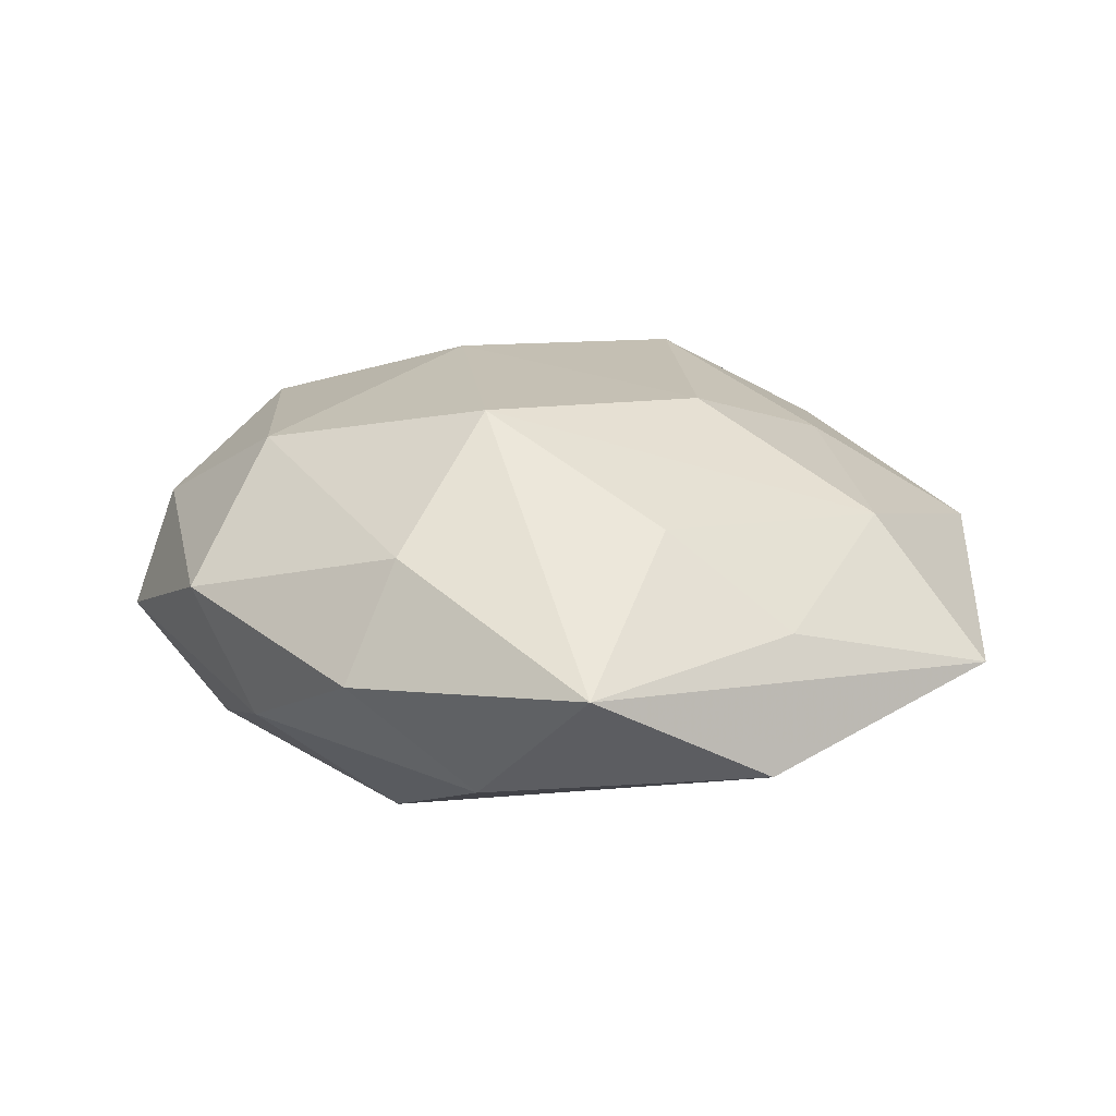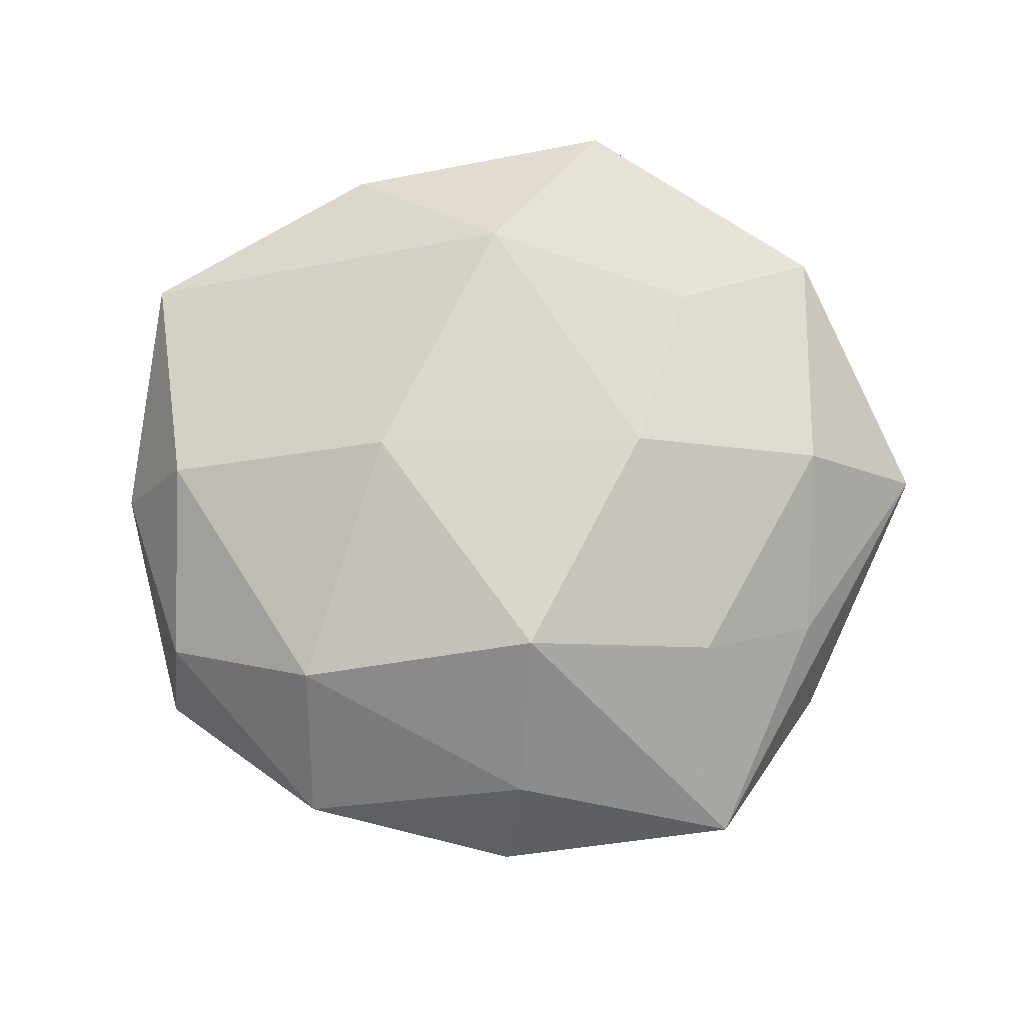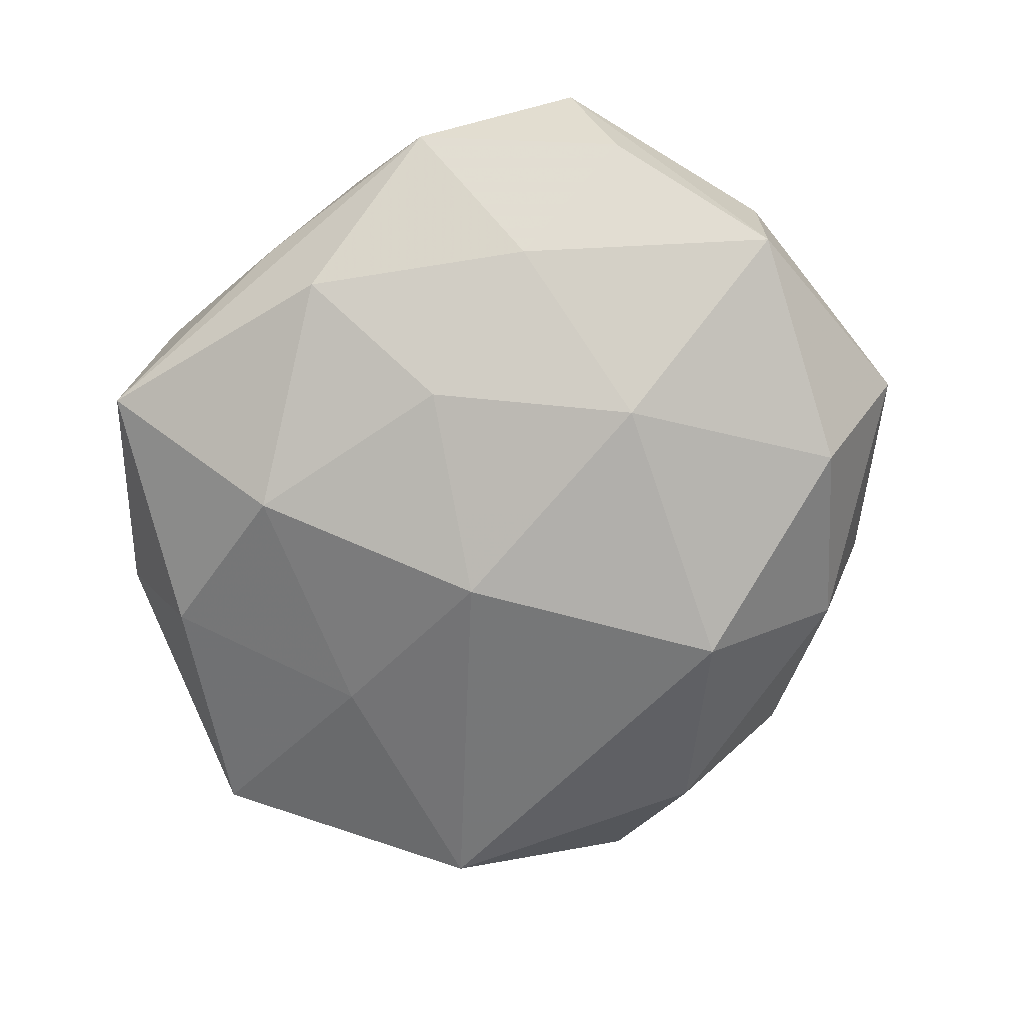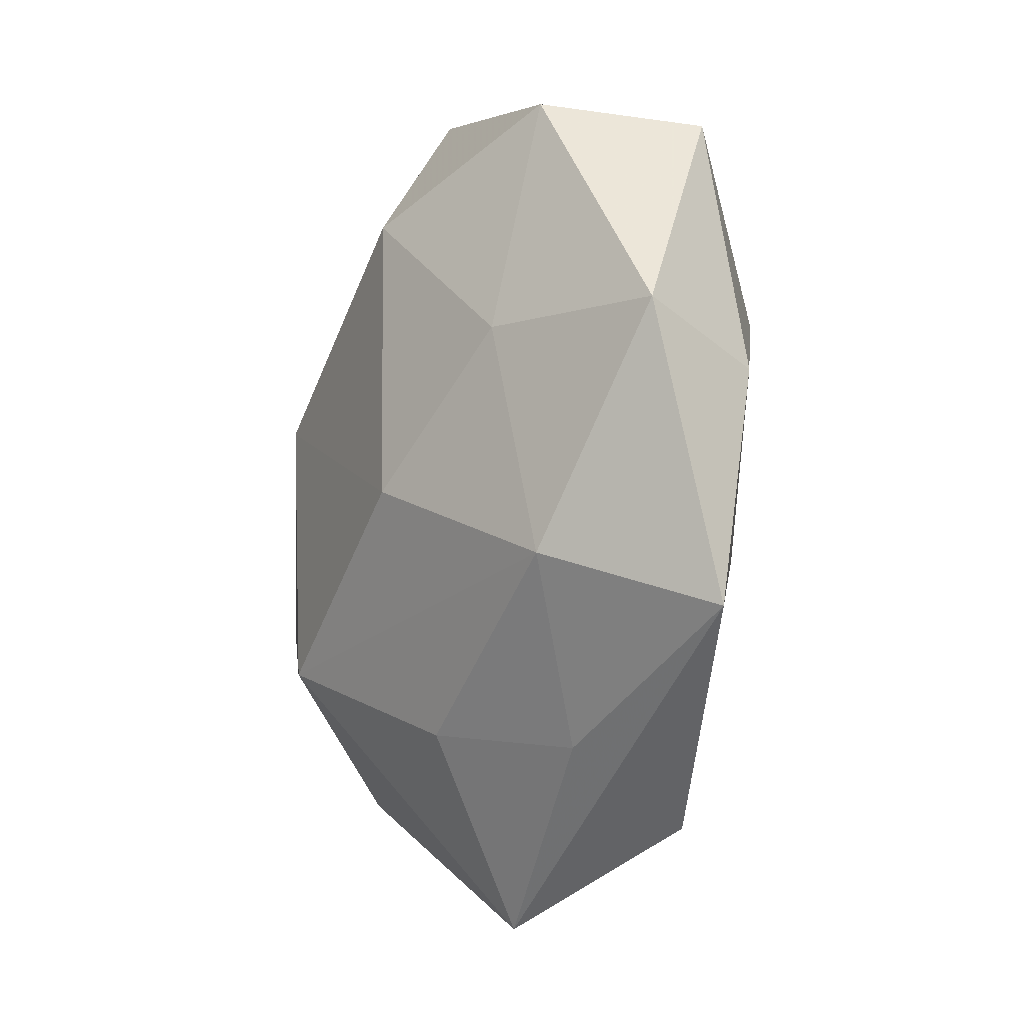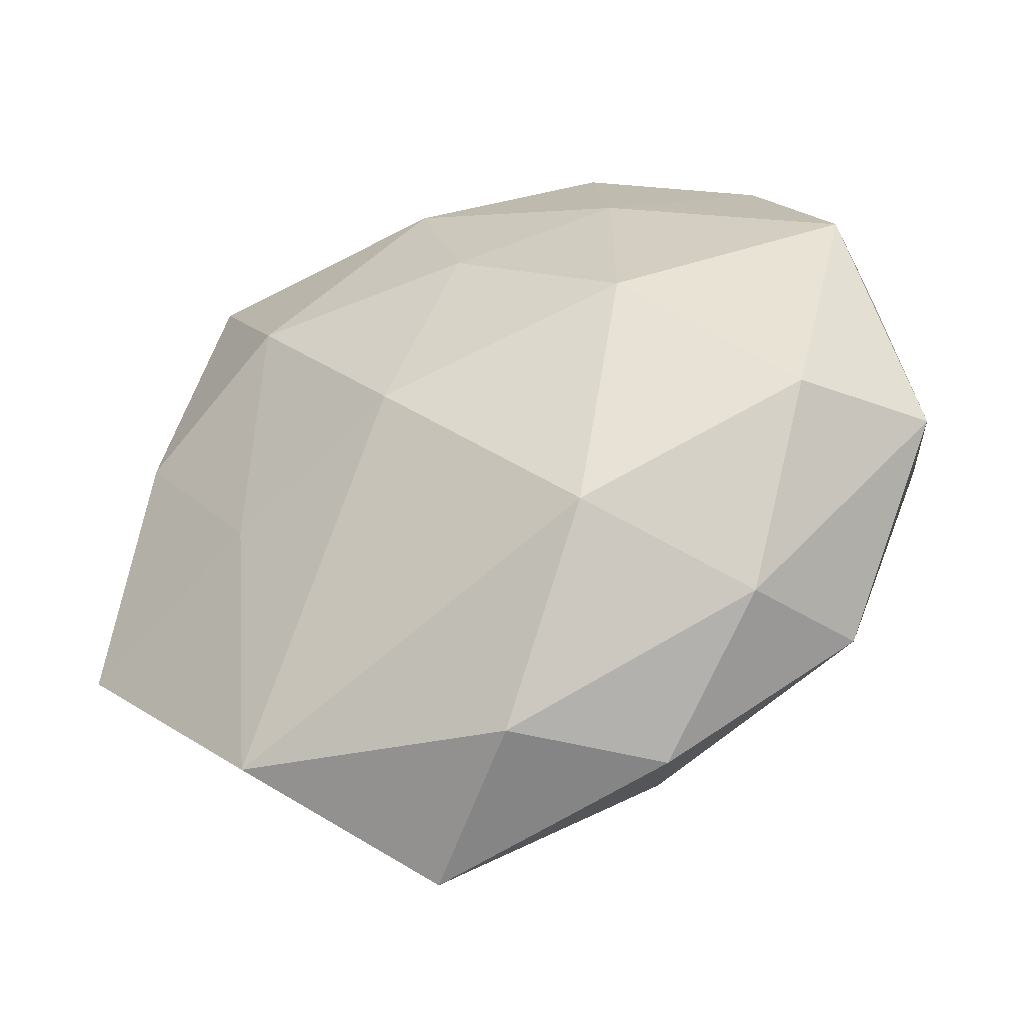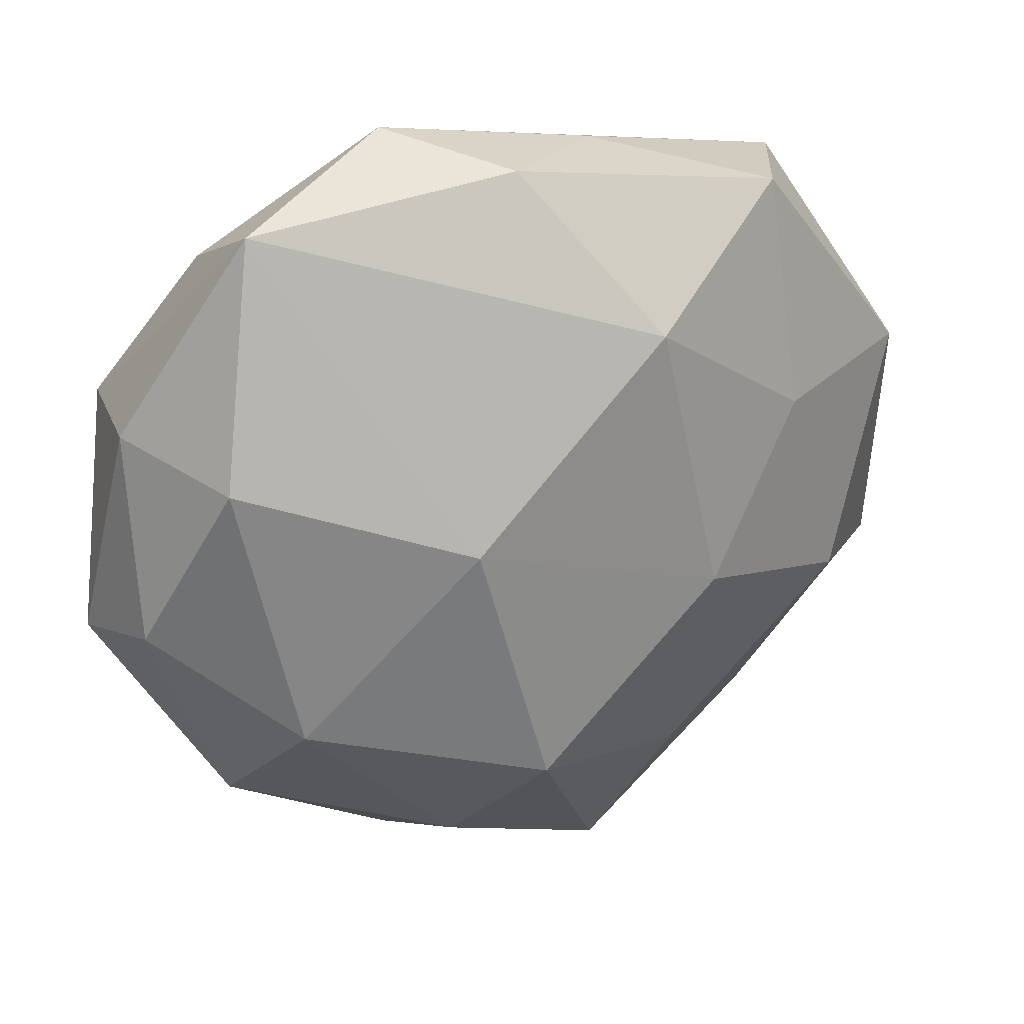
<metadata>
{"format":"obj","ext":"obj","renderer":"f3d","projection":"perspective","resolution":1024,"background":"white","views":[{"elev":20.8,"azim":7.3,"up":"+Z"},{"elev":79.8,"azim":-22.1,"up":"+Z"},{"elev":-77.0,"azim":-151.7,"up":"+Z"},{"elev":-7.7,"azim":70.3,"up":"+Y"},{"elev":-42.4,"azim":-160.2,"up":"+Y"},{"elev":31.2,"azim":-21.8,"up":"+Y"}]}
</metadata>
<code>
v 0.007132 0.03263 -0.01226
v 0.04594 -0.01581 -0.002949
v -0.02656 -0.01289 0.0165
v 0.03877 0.00685 -0.009107
v -0.02846 0.02979 -0.005489
v -0.01232 -0.02184 -0.01932
v 0.04395 0.01174 0.002727
v -0.009763 -0.03246 0.01159
v -0.001436 -0.03846 -0.009165
v 0.02566 -0.00938 -0.01311
v 0.01065 0.03733 -0.002286
v 0.0344 -0.01038 0.01017
v -0.03793 0.01383 -0.01234
v -0.01679 0.005466 -0.01951
v 0.007128 -0.003354 -0.02075
v 0.01601 -0.002843 0.01918
v -0.000511 0.03905 0.007013
v 0.0007792 0.01682 -0.0179
v -0.03165 0.01395 0.01331
v 0.009857 -0.04472 0.003498
v 0.02776 0.01149 0.01211
v -0.02534 -0.02725 -0.007585
v 0.02271 0.01472 -0.01686
v -0.01011 0.04053 -0.0045
v 0.03306 0.03129 -0.007207
v -0.04289 -0.008142 -0.004159
v 0.01481 -0.02603 0.01321
v -0.0332 -0.009807 -0.01537
v 0.02658 0.03388 0.006792
v -0.03947 -0.003773 0.007183
v -0.03169 -0.02549 0.004923
v -0.03879 0.01538 0.0008713
v -0.003305 -0.01927 0.02218
v 0.02722 -0.02756 0.003933
v -0.009869 0.006753 0.02111
v -0.01382 -0.03828 0.0007736
v -0.02652 0.03602 0.005559
v 0.01038 0.0247 0.01761
v 0.02595 -0.03494 -0.007567
v -0.0145 0.02506 -0.0129
f 39 6 15
f 4 23 25
f 7 4 25
f 2 4 7
f 9 6 39
f 10 2 39
f 39 15 10
f 10 15 23
f 23 4 10
f 10 4 2
f 25 11 29
f 29 7 25
f 2 7 12
f 12 34 2
f 21 38 16
f 16 12 21
f 21 12 7
f 21 29 38
f 7 29 21
f 23 15 18
f 16 38 35
f 35 19 3
f 35 38 37
f 37 19 35
f 8 3 31
f 17 29 11
f 37 38 17
f 38 29 17
f 13 28 26
f 31 26 22
f 22 26 28
f 6 9 22
f 22 28 6
f 24 11 25
f 37 17 24
f 24 17 11
f 14 18 15
f 14 15 6
f 6 28 14
f 14 28 13
f 25 23 1
f 23 18 1
f 1 24 25
f 37 13 32
f 32 19 37
f 13 26 32
f 16 35 33
f 33 35 3
f 3 8 33
f 33 12 16
f 36 8 31
f 31 22 36
f 36 22 9
f 3 19 30
f 31 3 30
f 30 26 31
f 19 32 30
f 30 32 26
f 5 13 37
f 37 24 5
f 24 1 40
f 13 5 40
f 40 5 24
f 40 1 18
f 40 14 13
f 18 14 40
f 34 12 27
f 12 33 27
f 8 36 20
f 20 9 39
f 20 36 9
f 34 27 20
f 20 33 8
f 20 27 33
f 39 2 20
f 2 34 20

</code>
